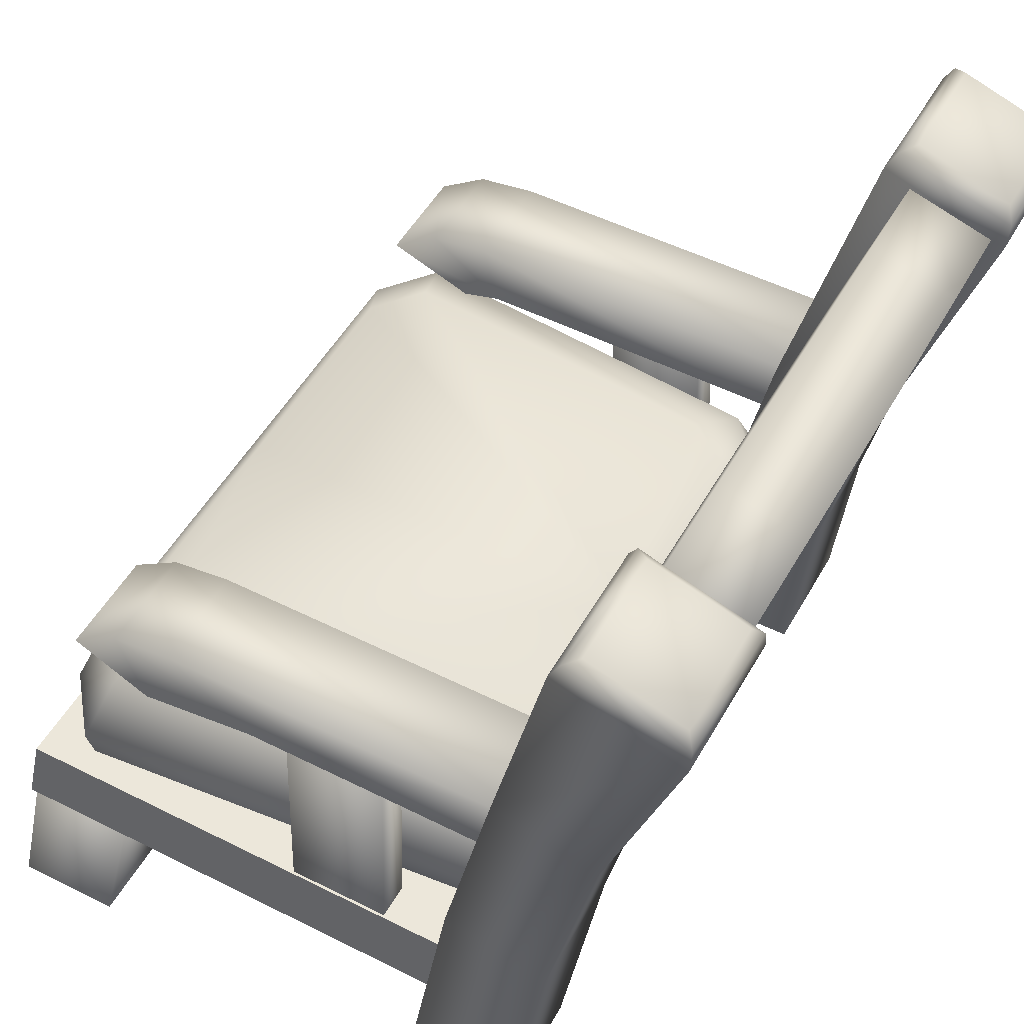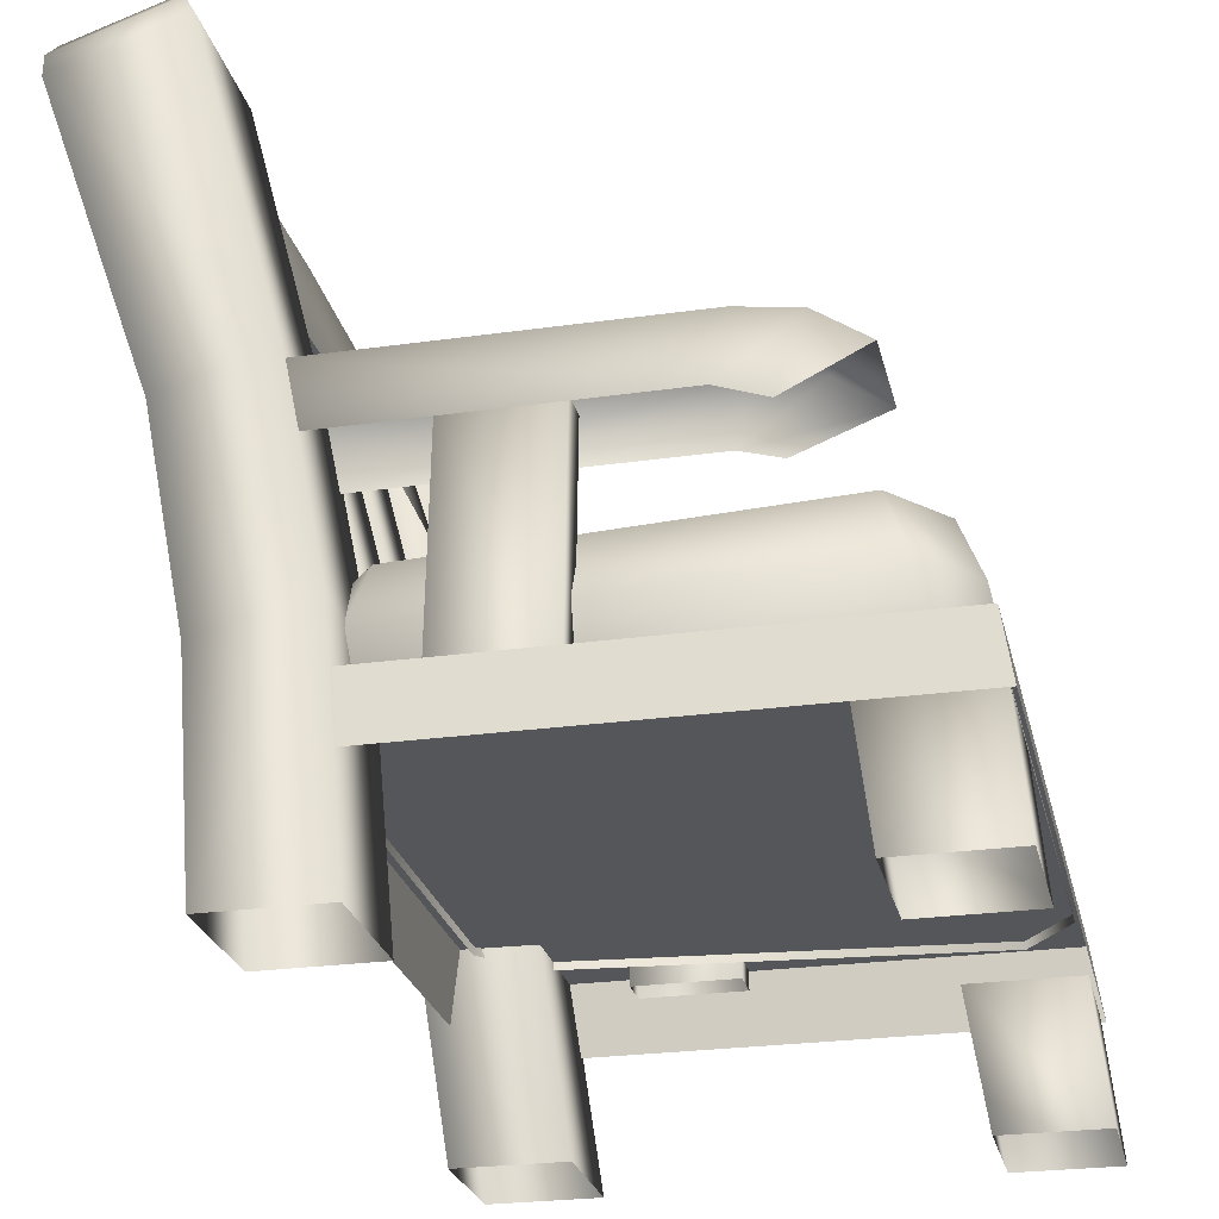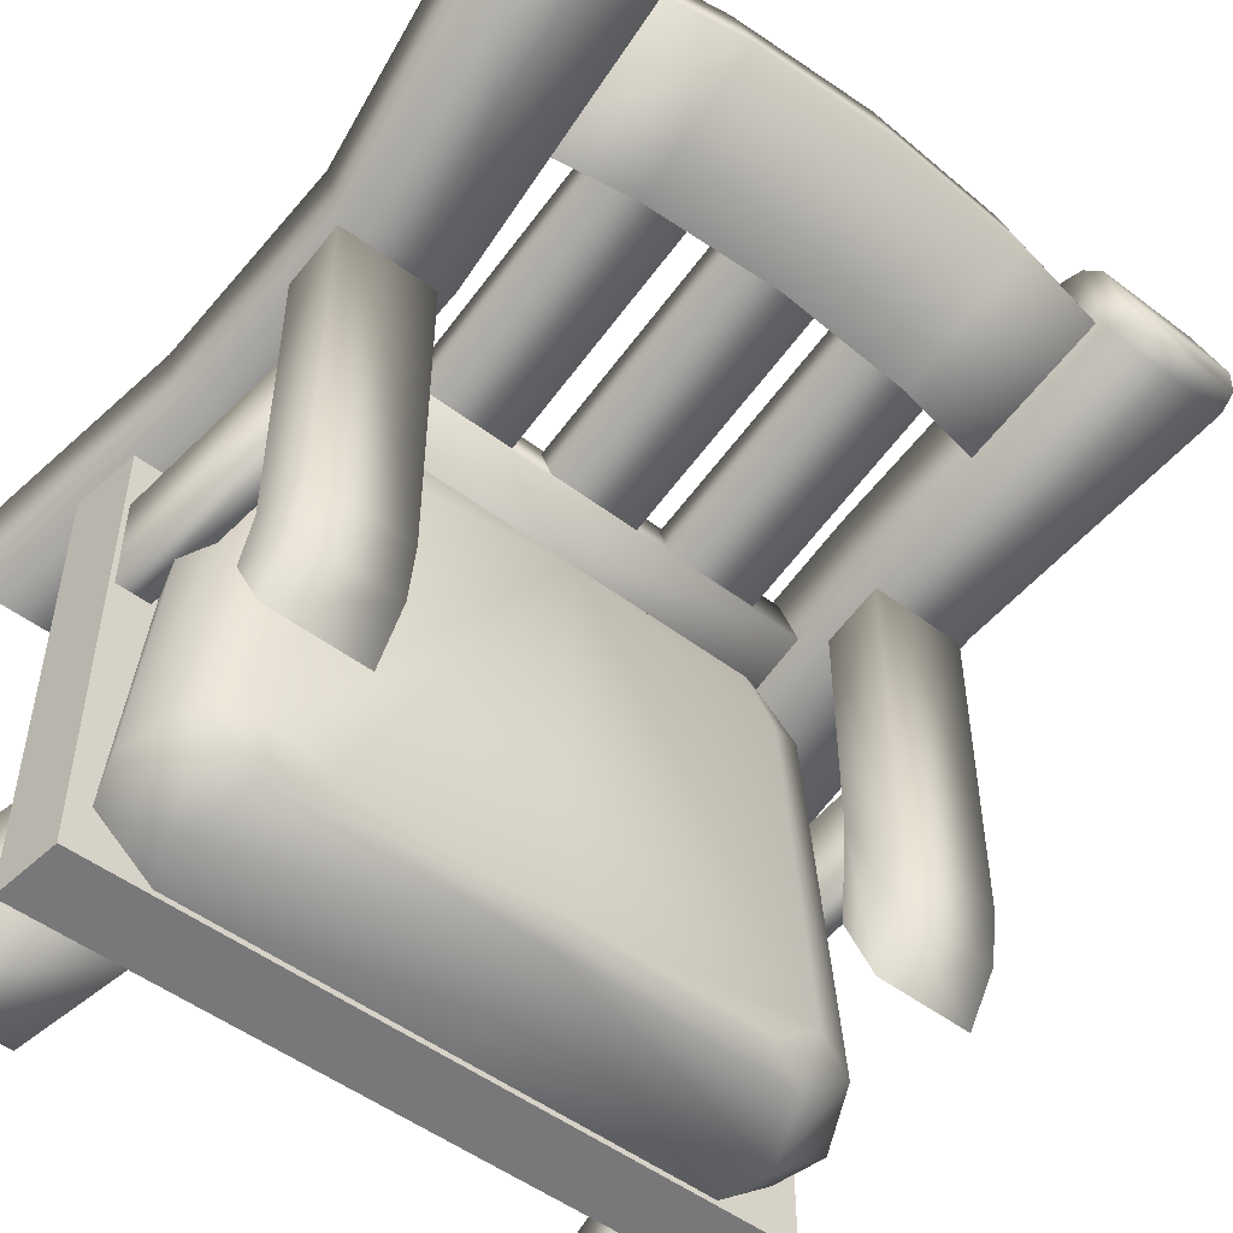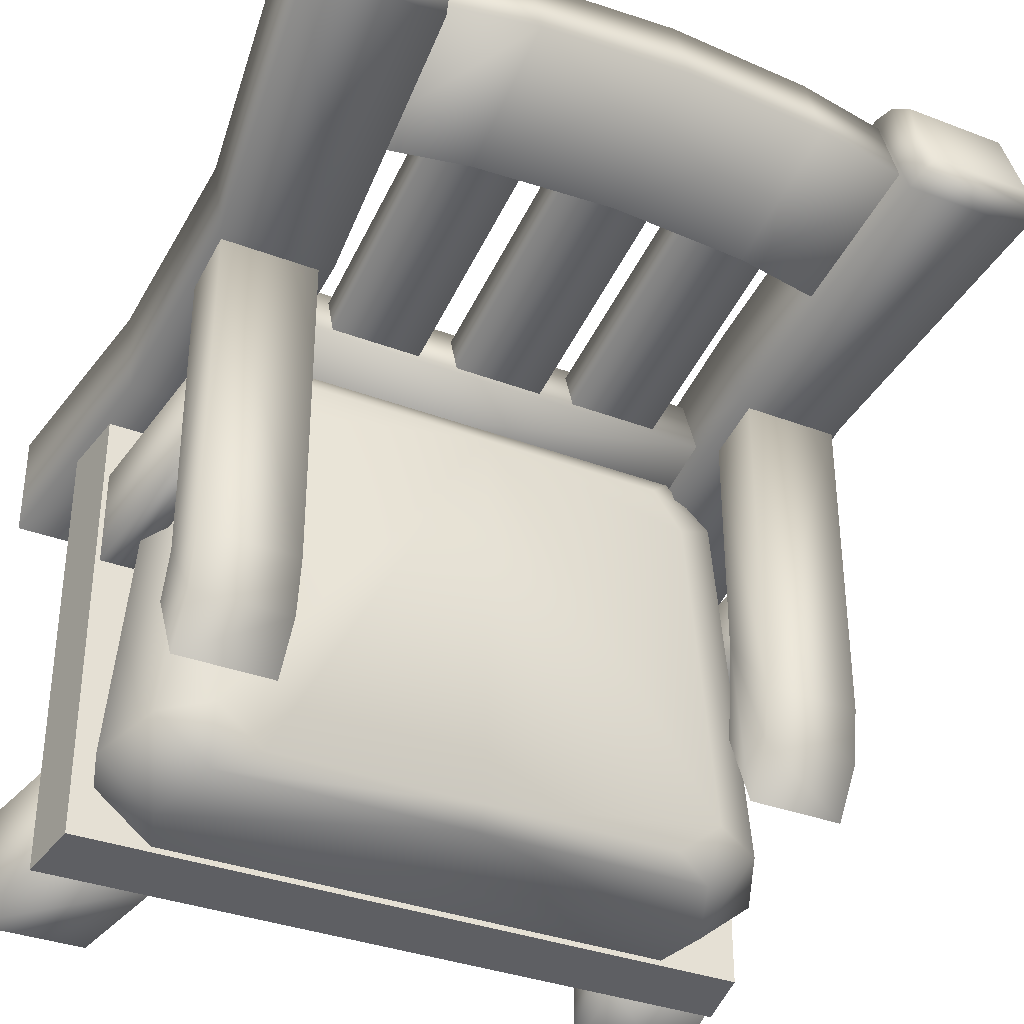
<metadata>
{"format":"obj","ext":"obj","renderer":"f3d","projection":"perspective","resolution":1024,"background":"white","views":[{"elev":50.7,"azim":-61.3,"up":"+Y"},{"elev":-25.4,"azim":102.8,"up":"+Y"},{"elev":-50.5,"azim":140.3,"up":"+Z"},{"elev":-34.7,"azim":152.9,"up":"+Z"}]}
</metadata>
<code>
g obj_chair1
v 0.319 0.1666 -0.3193
v 0.319 0.1666 -0.4576
v 0.4668 0.1666 -0.4576
v 0.4668 0.1666 -0.3193
v 0.3503 0.005533 -0.3417
v 0.319 0.1666 -0.3193
v 0.4668 0.1666 -0.3193
v 0.5046 0.005533 -0.3417
v 0.5046 0.005533 -0.3417
v 0.4668 0.1666 -0.3193
v 0.4668 0.1666 -0.4576
v 0.5046 0.005533 -0.4737
v 0.5046 0.005533 -0.4737
v 0.4668 0.1666 -0.4576
v 0.319 0.1666 -0.4576
v 0.3503 0.005533 -0.4737
v 0.3503 0.005533 -0.4737
v 0.319 0.1666 -0.4576
v 0.319 0.1666 -0.3193
v 0.3503 0.005533 -0.3417
v -0.3186 0.1666 -0.3193
v -0.4664 0.1666 -0.3193
v -0.4664 0.1666 -0.4576
v -0.3186 0.1666 -0.4576
v -0.3499 0.005533 -0.3417
v -0.5042 0.005533 -0.3417
v -0.4664 0.1666 -0.3193
v -0.3186 0.1666 -0.3193
v -0.5042 0.005533 -0.3417
v -0.5042 0.005533 -0.4737
v -0.4664 0.1666 -0.4576
v -0.4664 0.1666 -0.3193
v -0.5042 0.005533 -0.4737
v -0.3499 0.005533 -0.4737
v -0.3186 0.1666 -0.4576
v -0.4664 0.1666 -0.4576
v -0.3499 0.005533 -0.4737
v -0.3499 0.005533 -0.3417
v -0.3186 0.1666 -0.3193
v -0.3186 0.1666 -0.4576
v -0.4466 0.5864 0.2227
v -0.3155 0.5864 -0.2163
v -0.3155 0.5864 0.2227
v -0.4466 0.5864 -0.2163
v -0.4467 0.5751 -0.2909
v -0.3155 0.5751 -0.2909
v -0.4472 0.5321 -0.3535
v -0.3159 0.5321 -0.3535
v -0.4478 0.5034 0.2227
v -0.4466 0.5864 0.2227
v -0.3155 0.5864 0.2227
v -0.3164 0.5034 0.2227
v -0.3164 0.5034 0.2227
v -0.3155 0.5864 0.2227
v -0.3155 0.5864 -0.2163
v -0.3163 0.5046 -0.1097
v -0.3155 0.5751 -0.2909
v -0.3159 0.5321 -0.3535
v -0.3166 0.49 -0.2466
v -0.4484 0.4833 -0.2566
v -0.4472 0.5321 -0.3535
v -0.4467 0.5751 -0.2909
v -0.4478 0.5046 -0.1097
v -0.4466 0.5864 -0.2163
v -0.4466 0.5864 0.2227
v -0.4478 0.5034 0.2227
v -0.4412 0.5159 0.06887
v -0.4412 0.5159 -0.06177
v -0.3974 0.5159 -0.06177
v -0.3974 0.5159 0.06887
v -0.4579 0.2235 0.06887
v -0.4412 0.5159 0.06887
v -0.3974 0.5159 0.06887
v -0.4125 0.2235 0.06887
v -0.4125 0.2235 0.06887
v -0.3974 0.5159 0.06887
v -0.3974 0.5159 -0.06177
v -0.4125 0.2235 -0.06177
v -0.4125 0.2235 -0.06177
v -0.3974 0.5159 -0.06177
v -0.4412 0.5159 -0.06177
v -0.4579 0.2235 -0.06177
v -0.4579 0.2235 -0.06177
v -0.4412 0.5159 -0.06177
v -0.4412 0.5159 0.06887
v -0.4579 0.2235 0.06887
v 0.4464 0.5864 0.2227
v 0.3152 0.5864 0.2227
v 0.3152 0.5864 -0.2163
v 0.4464 0.5864 -0.2163
v 0.4464 0.5751 -0.2909
v 0.3153 0.5751 -0.2909
v 0.447 0.5321 -0.3535
v 0.3156 0.5321 -0.3535
v 0.4476 0.5034 0.2227
v 0.3161 0.5034 0.2227
v 0.3152 0.5864 0.2227
v 0.4464 0.5864 0.2227
v 0.3161 0.5034 0.2227
v 0.3152 0.5864 -0.2163
v 0.3152 0.5864 0.2227
v 0.3161 0.5046 -0.1965
v 0.3153 0.5751 -0.2909
v 0.3156 0.5321 -0.3535
v 0.3163 0.49 -0.2466
v 0.4481 0.4833 -0.2566
v 0.4464 0.5751 -0.2909
v 0.447 0.5321 -0.3535
v 0.4475 0.5046 -0.1965
v 0.4464 0.5864 -0.2163
v 0.4464 0.5864 0.2227
v 0.4476 0.5034 0.2227
v 0.4409 0.5159 0.06887
v 0.3972 0.5159 0.06887
v 0.3972 0.5159 -0.06177
v 0.4409 0.5159 -0.06177
v 0.4577 0.2235 0.06887
v 0.4123 0.2235 0.06887
v 0.3972 0.5159 0.06887
v 0.4409 0.5159 0.06887
v 0.4123 0.2235 0.06887
v 0.4123 0.2235 -0.06177
v 0.3972 0.5159 -0.06177
v 0.3972 0.5159 0.06887
v 0.4123 0.2235 -0.06177
v 0.4577 0.2235 -0.06177
v 0.4409 0.5159 -0.06177
v 0.3972 0.5159 -0.06177
v 0.4577 0.2235 -0.06177
v 0.4577 0.2235 0.06887
v 0.4409 0.5159 0.06887
v 0.4409 0.5159 -0.06177
v -0.4603 0.2475 0.2433
v -0.4594 0.2475 -0.4509
v 0.4623 0.2475 -0.4509
v 0.4632 0.2475 0.2433
v -0.474 0.1616 0.2561
v -0.4603 0.2475 0.2433
v 0.4632 0.2475 0.2433
v 0.477 0.1616 0.2561
v 0.477 0.1616 0.2561
v 0.4632 0.2475 0.2433
v 0.4623 0.2475 -0.4509
v 0.4761 0.1616 -0.4638
v 0.4761 0.1616 -0.4638
v 0.4623 0.2475 -0.4509
v -0.4594 0.2475 -0.4509
v -0.4732 0.1616 -0.4638
v -0.4732 0.1616 -0.4638
v -0.4594 0.2475 -0.4509
v -0.4603 0.2475 0.2433
v -0.474 0.1616 0.2561
v 0.1189 0.442 0.2915
v 0.12 0.8215 0.3909
v 0.2454 0.8215 0.3909
v 0.2431 0.442 0.2915
v 0.2431 0.442 0.2915
v 0.2454 0.8215 0.3909
v 0.2454 0.841 0.3334
v 0.2431 0.4615 0.2339
v 0.2431 0.4615 0.2339
v 0.2454 0.841 0.3334
v 0.12 0.841 0.3334
v 0.1189 0.4615 0.2339
v 0.1189 0.4615 0.2339
v 0.12 0.841 0.3334
v 0.12 0.8215 0.3909
v 0.1189 0.442 0.2915
v -0.06092 0.442 0.2915
v -0.06149 0.8215 0.3909
v 0.0639 0.8215 0.3909
v 0.0633 0.442 0.2915
v 0.0633 0.442 0.2915
v 0.0639 0.8215 0.3909
v 0.0639 0.841 0.3334
v 0.0633 0.4615 0.2339
v 0.0633 0.4615 0.2339
v 0.0639 0.841 0.3334
v -0.06149 0.841 0.3334
v -0.06092 0.4615 0.2339
v -0.06092 0.4615 0.2339
v -0.06149 0.841 0.3334
v -0.06149 0.8215 0.3909
v -0.06092 0.442 0.2915
v -0.2358 0.442 0.2915
v -0.238 0.8215 0.3909
v -0.1126 0.8215 0.3909
v -0.1116 0.442 0.2915
v -0.1116 0.442 0.2915
v -0.1126 0.8215 0.3909
v -0.1126 0.841 0.3334
v -0.1116 0.4615 0.2339
v -0.1116 0.4615 0.2339
v -0.1126 0.841 0.3334
v -0.238 0.841 0.3334
v -0.2358 0.4615 0.2339
v -0.2358 0.4615 0.2339
v -0.238 0.841 0.3334
v -0.238 0.8215 0.3909
v -0.2358 0.442 0.2915
v -0.3033 0.4391 0.3115
v -0.3033 0.4686 0.2242
v 0.3068 0.4686 0.2242
v 0.3068 0.4391 0.3115
v -0.3088 0.304 0.2789
v -0.3033 0.4391 0.3115
v 0.3068 0.4391 0.3115
v 0.3123 0.304 0.2789
v 0.3123 0.304 0.2789
v 0.3068 0.4391 0.3115
v 0.3068 0.4686 0.2242
v 0.3123 0.3287 0.1904
v 0.3123 0.3287 0.1904
v 0.3068 0.4686 0.2242
v -0.3033 0.4686 0.2242
v -0.3088 0.3287 0.1904
v -0.3088 0.3287 0.1904
v -0.3033 0.4686 0.2242
v -0.3033 0.4391 0.3115
v -0.3088 0.304 0.2789
v 0.3543 0.7179 0.3874
v 0.3618 0.9128 0.4514
v 0.3618 0.9455 0.3455
v 0.3543 0.7506 0.2814
v -0.3531 0.7506 0.2814
v -0.3605 0.9455 0.3455
v -0.3605 0.9128 0.4514
v -0.3531 0.7179 0.3874
v 0.1991 0.9366 0.4584
v 0.3618 0.9455 0.3455
v 0.3618 0.9128 0.4514
v 0.1991 0.9693 0.3525
v 0.0006496 0.9461 0.4612
v 0.0006496 0.9788 0.3552
v -0.1978 0.9366 0.4584
v -0.1978 0.9693 0.3525
v -0.3605 0.9128 0.4514
v -0.3605 0.9455 0.3455
v 0.1946 0.7417 0.3944
v 0.3618 0.9128 0.4514
v 0.3543 0.7179 0.3874
v 0.1991 0.9366 0.4584
v 0.0006332 0.7511 0.3972
v 0.0006496 0.9461 0.4612
v -0.1934 0.7417 0.3944
v -0.1978 0.9366 0.4584
v -0.3531 0.7179 0.3874
v -0.3605 0.9128 0.4514
v -0.1934 0.7744 0.2884
v -0.3605 0.9455 0.3455
v -0.3531 0.7506 0.2814
v -0.1978 0.9693 0.3525
v 0.0006329 0.7839 0.2911
v 0.0006496 0.9788 0.3552
v 0.1946 0.7744 0.2884
v 0.1991 0.9693 0.3525
v 0.3543 0.7506 0.2814
v 0.3618 0.9455 0.3455
v 0.3459 0.9608 0.4615
v 0.3459 1.001 0.3431
v 0.4863 1.001 0.3431
v 0.4863 0.9608 0.4615
v 0.3316 0.9426 0.4717
v 0.4981 0.9426 0.4717
v 0.4863 1.001 0.3431
v 0.3316 0.9921 0.3257
v 0.3459 1.001 0.3431
v 0.4981 0.9921 0.3257
v 0.3244 0.9146 0.4711
v 0.5009 0.9146 0.4711
v 0.5009 0.9684 0.3124
v 0.3244 0.9684 0.3124
v 0.4517 0.5564 0.3546
v 0.4517 0.5991 0.2195
v 0.2989 0.5991 0.2195
v 0.2989 0.5564 0.3546
v 0.4636 0.3245 0.161
v 0.4636 0.2864 0.2973
v 0.3068 0.3245 0.161
v 0.5044 0.00451 0.1202
v 0.346 0.00451 0.1202
v 0.3068 0.2864 0.2973
v 0.346 0.004492 0.2608
v 0.346 0.00451 0.1202
v 0.3068 0.3245 0.161
v 0.5044 0.004492 0.2608
v 0.4636 0.3245 0.161
v 0.5044 0.00451 0.1202
v -0.3459 0.9608 0.4615
v -0.4863 1.001 0.3431
v -0.3459 1.001 0.3431
v -0.4863 0.9608 0.4615
v -0.3316 0.9426 0.4717
v -0.4981 0.9426 0.4717
v -0.4863 1.001 0.3431
v -0.3316 0.9921 0.3257
v -0.3459 1.001 0.3431
v -0.4981 0.9921 0.3257
v -0.3244 0.9146 0.4711
v -0.5009 0.9146 0.4711
v -0.5009 0.9684 0.3124
v -0.3244 0.9684 0.3124
v -0.4517 0.5564 0.3546
v -0.4517 0.5991 0.2195
v -0.2989 0.5991 0.2195
v -0.2989 0.5564 0.3546
v -0.4636 0.3245 0.161
v -0.4636 0.2864 0.2973
v -0.3068 0.3245 0.161
v -0.5044 0.00451 0.1202
v -0.346 0.00451 0.1202
v -0.3068 0.2864 0.2973
v -0.346 0.004492 0.2608
v -0.346 0.00451 0.1202
v -0.3068 0.3245 0.161
v -0.5044 0.004492 0.2608
v -0.4636 0.3245 0.161
v -0.5044 0.00451 0.1202
v 0.3524 0.2362 -0.4448
v -0.005121 0.3122 -0.4355
v -0.005121 0.2362 -0.4448
v 0.3769 0.3122 -0.4355
v 0.4301 0.2362 -0.3838
v -0.005121 0.3944 -0.4058
v 0.4543 0.3122 -0.3741
v 0.3814 0.2362 0.1643
v 0.3424 0.3944 -0.4058
v -0.005121 0.4218 -0.3816
v 0.4058 0.3122 0.1639
v 0.3113 0.2362 0.2253
v 0.4146 0.3944 -0.3478
v 0.2857 0.4218 -0.3816
v -0.005121 0.4223 0.1661
v 0.3491 0.4218 -0.3304
v 0.3694 0.3944 0.1461
v 0.3094 0.4218 0.1107
v 0.336 0.3122 0.2253
v -0.005121 0.2362 0.2253
v -0.005121 0.3122 0.2253
v -0.005121 0.3944 0.2041
v 0.3043 0.3944 0.2041
v 0.2675 0.4223 0.1661
v -0.3441 0.2362 -0.4448
v -0.005121 0.2362 -0.4448
v -0.005121 0.3122 -0.4355
v -0.3687 0.3122 -0.4355
v -0.4218 0.2362 -0.3838
v -0.005121 0.3944 -0.4058
v -0.4461 0.3122 -0.3741
v -0.3732 0.2362 0.1643
v -0.3342 0.3944 -0.4058
v -0.005121 0.4218 -0.3816
v -0.3976 0.3122 0.1639
v -0.3031 0.2362 0.2253
v -0.4064 0.3944 -0.3478
v -0.3278 0.3122 0.2253
v -0.005121 0.2362 0.2253
v -0.005121 0.3122 0.2253
v -0.005121 0.3944 0.2041
v -0.2961 0.3944 0.2041
v -0.005121 0.4223 0.1661
v -0.3612 0.3944 0.1461
v -0.2593 0.4223 0.1661
v -0.3012 0.4218 0.1107
v -0.3409 0.4218 -0.3304
v -0.2775 0.4218 -0.3816
g obj_chair1_0
f 3 2 1
f 4 3 1
f 7 6 5
f 8 7 5
f 11 10 9
f 12 11 9
f 15 14 13
f 16 15 13
f 19 18 17
f 20 19 17
f 23 22 21
f 24 23 21
f 27 26 25
f 28 27 25
f 31 30 29
f 32 31 29
f 35 34 33
f 36 35 33
f 39 38 37
f 40 39 37
f 43 42 41
f 42 44 41
f 45 44 42
f 46 45 42
f 47 45 46
f 48 47 46
f 51 50 49
f 52 51 49
f 55 54 53
f 56 55 53
f 57 55 56
f 58 57 56
f 59 58 56
f 62 61 60
f 63 62 60
f 64 62 63
f 65 64 63
f 66 65 63
f 69 68 67
f 70 69 67
f 73 72 71
f 74 73 71
f 77 76 75
f 78 77 75
f 81 80 79
f 82 81 79
f 85 84 83
f 86 85 83
f 89 88 87
f 90 89 87
f 90 91 89
f 91 92 89
f 91 93 92
f 93 94 92
f 97 96 95
f 98 97 95
f 101 100 99
f 100 102 99
f 100 103 102
f 103 104 102
f 104 105 102
f 108 107 106
f 107 109 106
f 107 110 109
f 110 111 109
f 111 112 109
f 115 114 113
f 116 115 113
f 119 118 117
f 120 119 117
f 123 122 121
f 124 123 121
f 127 126 125
f 128 127 125
f 131 130 129
f 132 131 129
f 135 134 133
f 136 135 133
f 139 138 137
f 140 139 137
f 143 142 141
f 144 143 141
f 147 146 145
f 148 147 145
f 151 150 149
f 152 151 149
f 155 154 153
f 156 155 153
f 159 158 157
f 160 159 157
f 163 162 161
f 164 163 161
f 167 166 165
f 168 167 165
f 171 170 169
f 172 171 169
f 175 174 173
f 176 175 173
f 179 178 177
f 180 179 177
f 183 182 181
f 184 183 181
f 187 186 185
f 188 187 185
f 191 190 189
f 192 191 189
f 195 194 193
f 196 195 193
f 199 198 197
f 200 199 197
f 203 202 201
f 204 203 201
f 207 206 205
f 208 207 205
f 211 210 209
f 212 211 209
f 215 214 213
f 216 215 213
f 219 218 217
f 220 219 217
f 223 222 221
f 224 223 221
f 227 226 225
f 228 227 225
f 231 230 229
f 230 232 229
f 229 232 233
f 232 234 233
f 233 234 235
f 234 236 235
f 237 235 236
f 238 237 236
f 241 240 239
f 240 242 239
f 239 242 243
f 242 244 243
f 243 244 245
f 244 246 245
f 247 245 246
f 248 247 246
f 251 250 249
f 250 252 249
f 249 252 253
f 252 254 253
f 253 254 255
f 254 256 255
f 257 255 256
f 258 257 256
f 261 260 259
f 262 261 259
f 262 259 263
f 264 262 263
f 265 262 264
f 263 259 266
f 259 267 266
f 267 265 268
f 268 265 264
f 266 267 268
f 264 263 269
f 268 264 270
f 270 264 269
f 266 268 271
f 271 268 270
f 263 266 272
f 269 263 272
f 272 266 271
f 270 269 273
f 271 270 274
f 270 273 274
f 272 271 275
f 271 274 275
f 269 272 276
f 269 276 273
f 272 275 276
f 274 273 277
f 273 276 278
f 273 278 277
f 274 277 279
f 275 274 279
f 279 277 280
f 281 279 280
f 275 279 282
f 276 275 282
f 276 282 278
f 278 282 283
f 283 282 284
f 282 285 284
f 286 278 283
f 287 278 286
f 288 287 286
f 291 290 289
f 290 292 289
f 289 292 293
f 292 294 293
f 292 295 294
f 289 293 296
f 297 289 296
f 295 297 298
f 295 298 294
f 297 296 298
f 293 294 299
f 294 298 300
f 294 300 299
f 298 296 301
f 298 301 300
f 296 293 302
f 293 299 302
f 296 302 301
f 299 300 303
f 300 301 304
f 303 300 304
f 301 302 305
f 304 301 305
f 302 299 306
f 306 299 303
f 305 302 306
f 303 304 307
f 306 303 308
f 308 303 307
f 307 304 309
f 304 305 309
f 307 309 310
f 309 311 310
f 309 305 312
f 305 306 312
f 312 306 308
f 312 308 313
f 312 313 314
f 315 312 314
f 308 316 313
f 308 317 316
f 317 318 316
f 321 320 319
f 320 322 319
f 319 322 323
f 322 320 324
f 322 325 323
f 323 325 326
f 327 322 324
f 327 324 328
f 325 329 326
f 326 329 330
f 331 325 322
f 327 331 322
f 332 327 328
f 332 328 333
f 332 334 327
f 334 331 327
f 333 334 332
f 331 335 325
f 335 329 325
f 334 336 331
f 333 336 334
f 336 335 331
f 329 337 330
f 330 337 338
f 337 339 338
f 340 339 337
f 341 337 329
f 341 340 337
f 333 340 341
f 335 341 329
f 336 342 335
f 333 342 336
f 342 333 341
f 342 341 335
f 345 344 343
f 346 345 343
f 346 343 347
f 345 346 348
f 349 346 347
f 349 347 350
f 346 351 348
f 348 351 352
f 353 349 350
f 353 350 354
f 349 355 346
f 355 351 346
f 356 353 354
f 356 354 357
f 358 356 357
f 358 359 356
f 359 360 356
f 356 360 353
f 359 361 360
f 353 362 349
f 360 362 353
f 362 355 349
f 360 363 362
f 361 363 360
f 363 364 362
f 362 364 355
f 364 363 361
f 364 365 355
f 365 364 361
f 355 365 351
f 365 361 352
f 365 366 351
f 352 366 365
f 351 366 352

</code>
